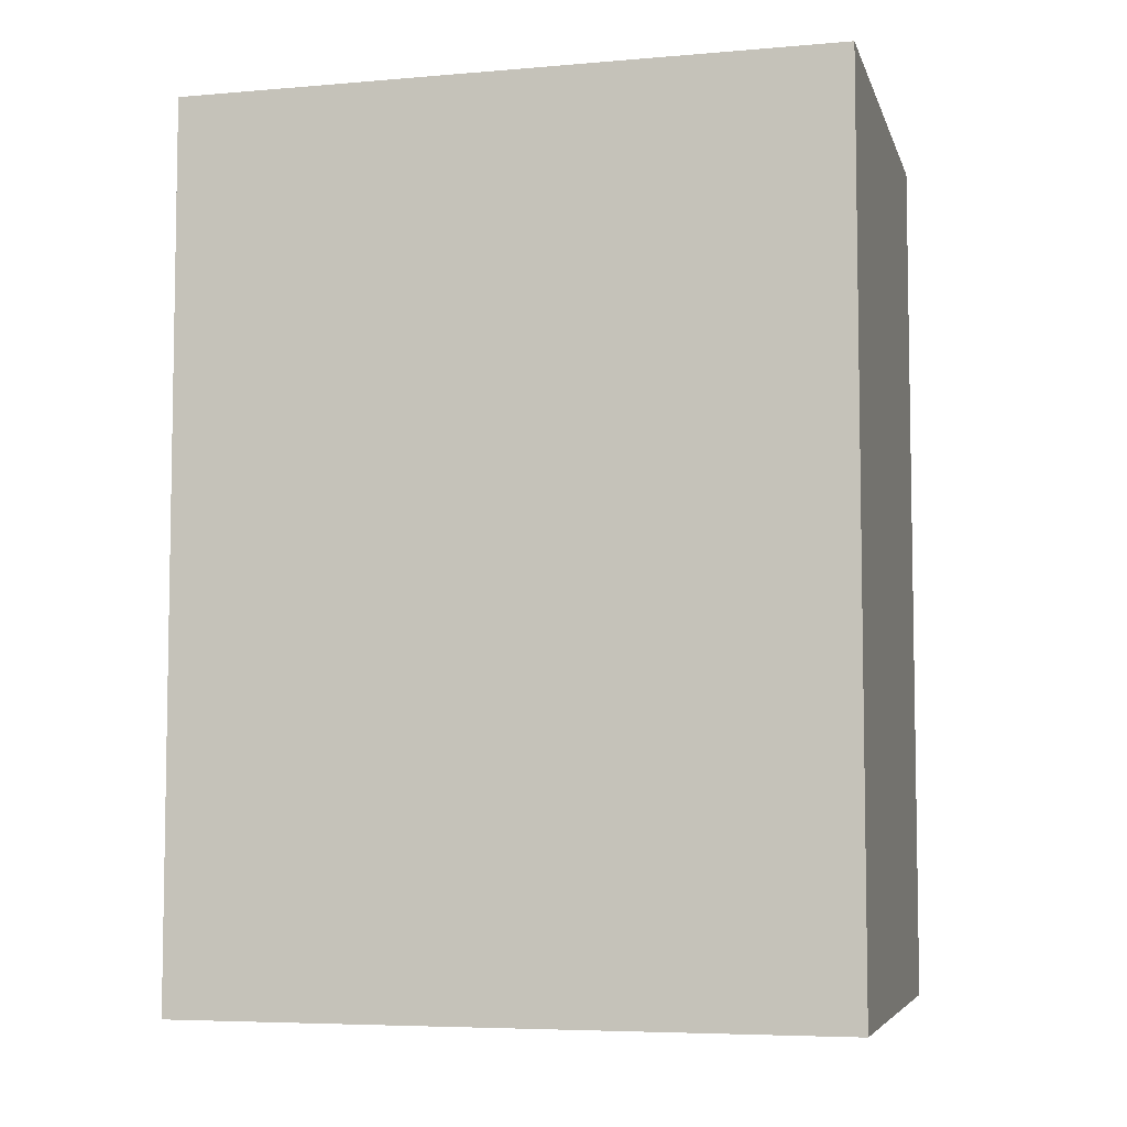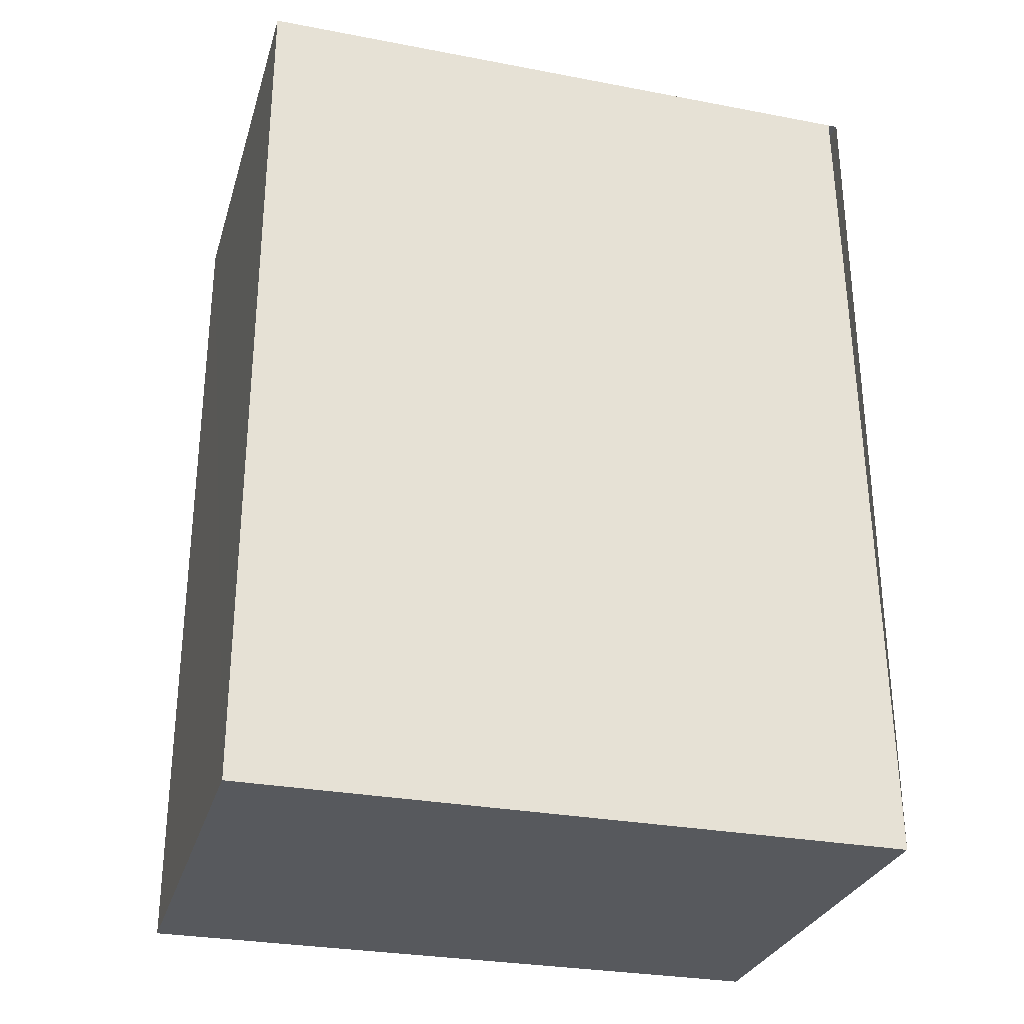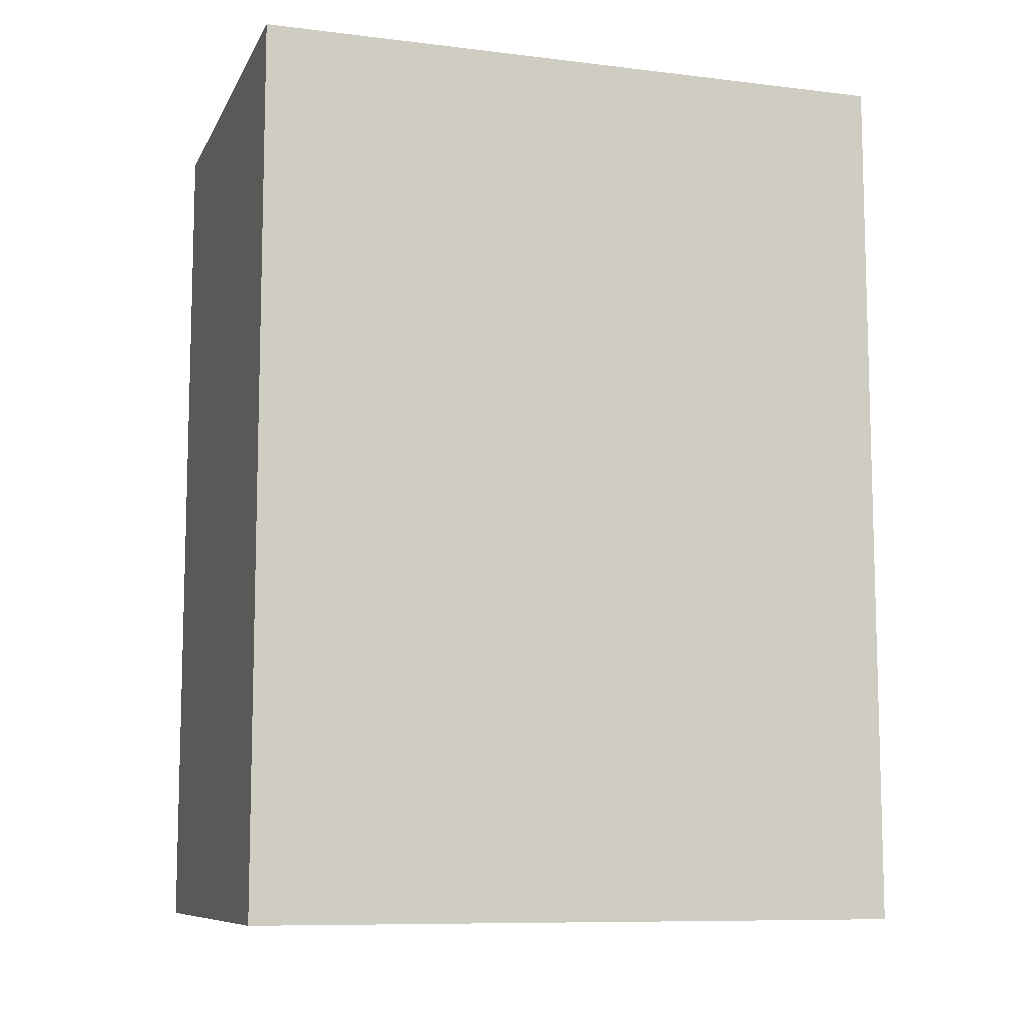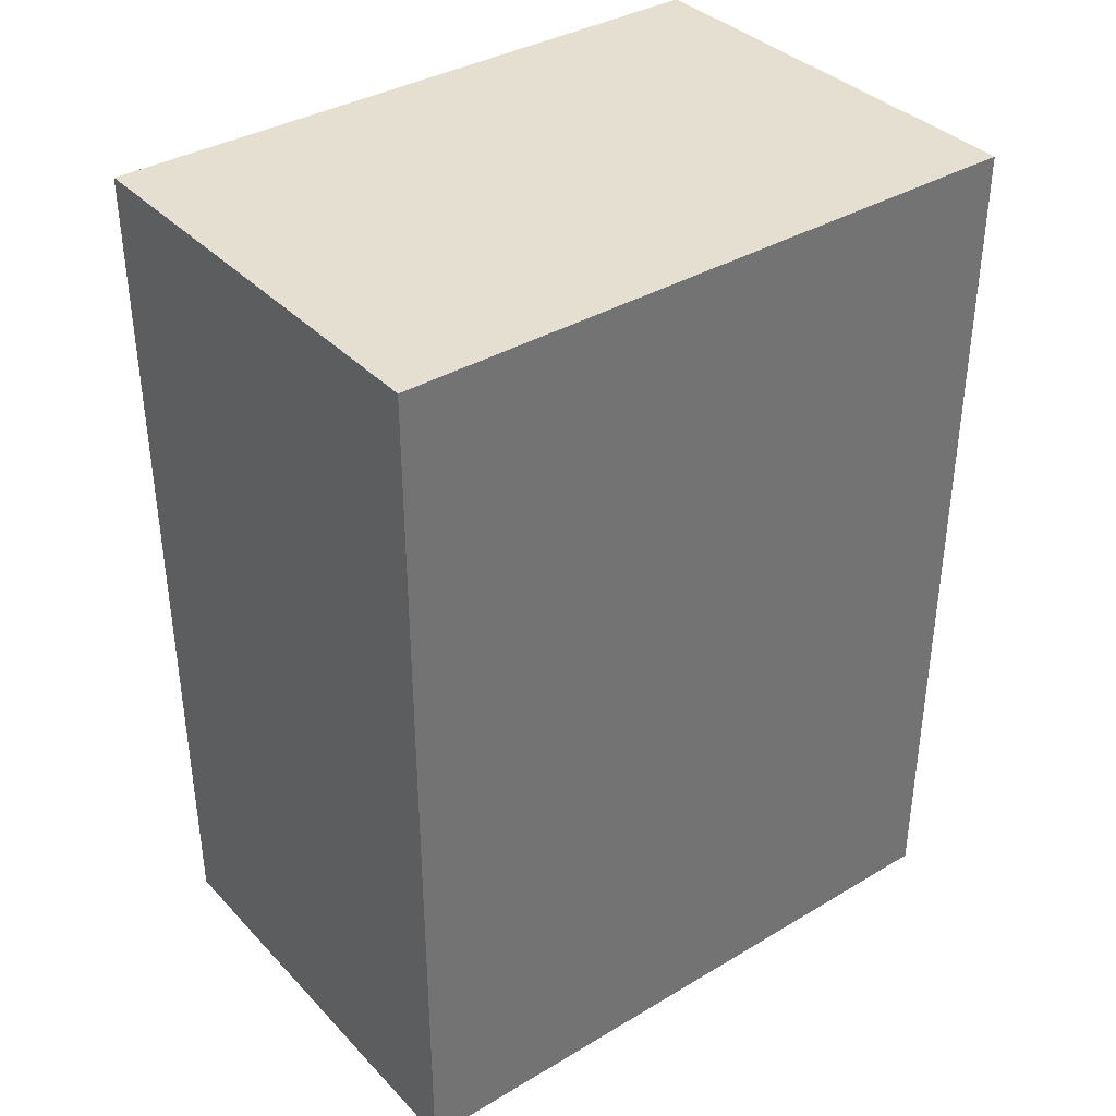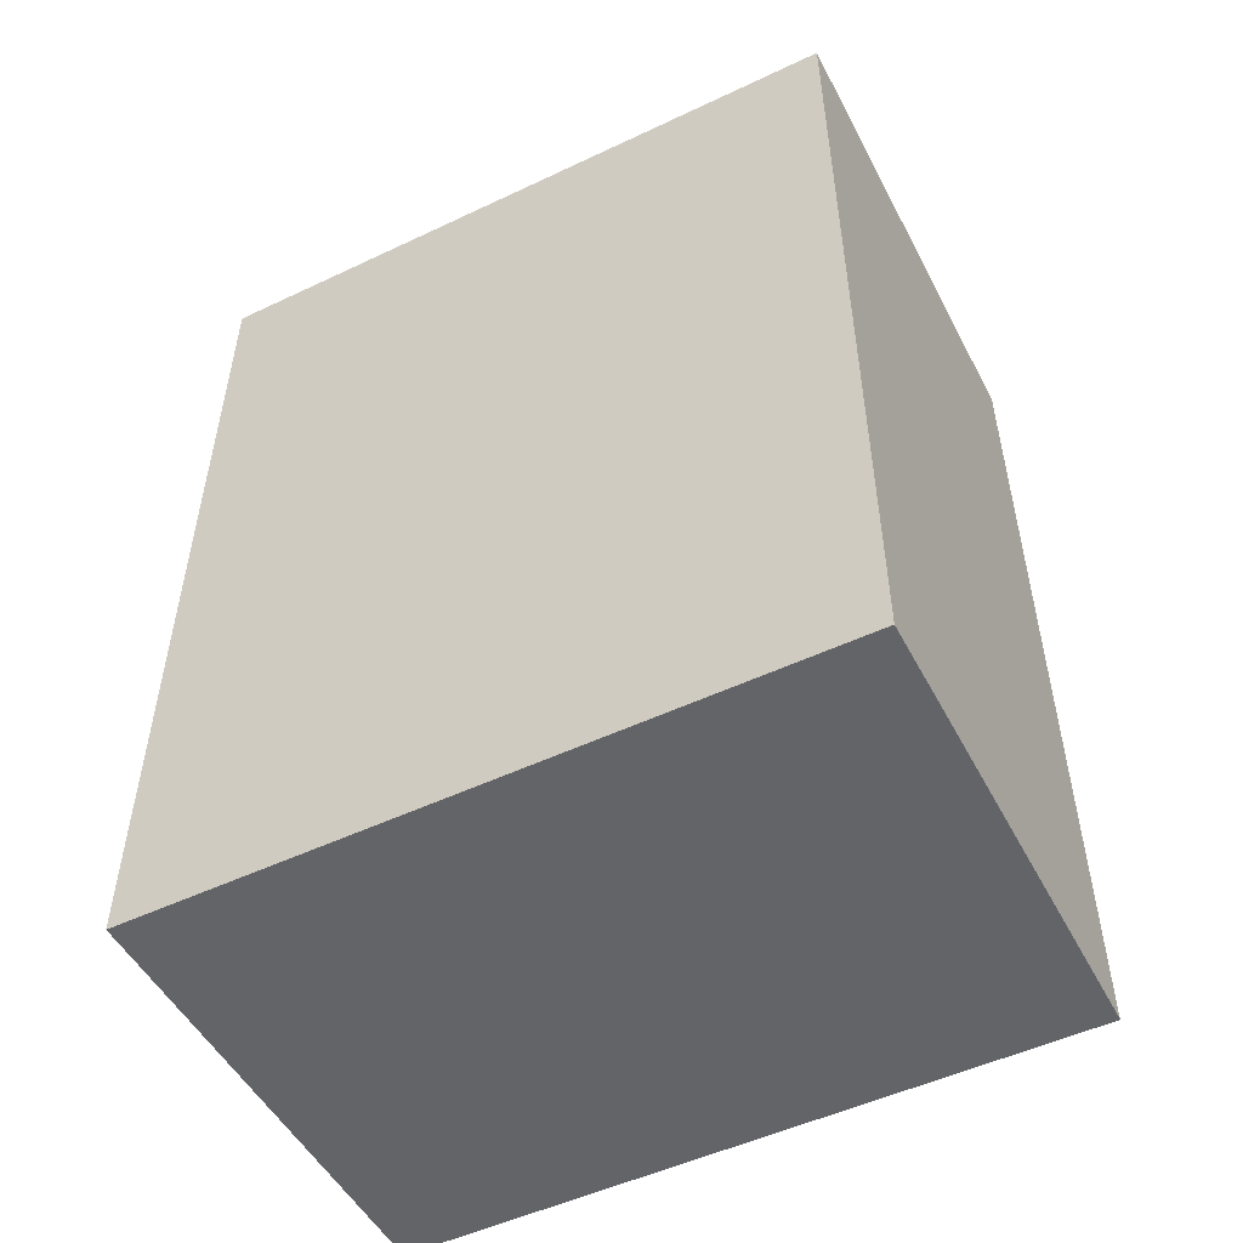
<metadata>
{"format":"obj","ext":"obj","renderer":"f3d","projection":"perspective","resolution":1024,"background":"white","views":[{"elev":-6.0,"azim":-75.6,"up":"+Y"},{"elev":-29.2,"azim":74.3,"up":"+Y"},{"elev":-9.4,"azim":-107.6,"up":"+Y"},{"elev":36.8,"azim":-127.5,"up":"+Y"},{"elev":-51.3,"azim":-62.8,"up":"+Y"}]}
</metadata>
<code>
o finger0_segment0
v 0.011 0.005 0.016
v 0.011 0.005 0.01599
v 0.011 0.005 0.01596
v 0.011 0.005 0.01592
v 0.011 0.005 0.01585
v 0.011 0.005 0.01577
v 0.011 0.005 0.01567
v 0.011 0.005 0.01555
v 0.011 0.005 0.01542
v 0.011 0.005 0.01527
v 0.011 0.005 0.0151
v 0.011 0.005 0.01492
v 0.011 0.005 0.01473
v 0.011 0.005 0.01452
v 0.011 0.005 0.01429
v 0.011 0.005 0.01406
v 0.011 0.005 0.0138
v 0.011 0.005 0.01354
v 0.011 0.005 0.01326
v 0.011 0.005 0.01297
v 0.011 0.005 0.01267
v 0.011 0.005 0.01236
v 0.011 0.005 0.01204
v 0.011 0.005 0.0117
v 0.011 0.005 0.01136
v 0.011 0.005 0.011
v 0.011 0.005 0.01064
v 0.011 0.005 0.01026
v 0.011 0.005 0.00988
v 0.011 0.005 0.00949
v 0.011 0.005 0.00909
v 0.011 0.005 0.00868
v 0.011 0.005 0.00827
v 0.011 0.005 0.00785
v 0.011 0.005 0.00742
v 0.011 0.005 0.00698
v 0.011 0.005 0.00654
v 0.011 0.005 0.0061
v 0.011 0.005 0.00565
v 0.011 0.005 0.00519
v 0.011 0.005 0.00474
v 0.011 0.005 0.00427
v 0.011 0.005 0.00381
v 0.011 0.005 0.00334
v 0.011 0.005 0.00287
v 0.011 0.005 0.00239
v 0.011 0.005 0.00192
v 0.011 0.005 0.00144
v 0.011 0.005 0.00096
v 0.011 0.005 0.00048
v 0.011 0.005 0
v 0.011 0.005 -0.00048
v 0.011 0.005 -0.00096
v 0.011 0.005 -0.00144
v 0.011 0.005 -0.00192
v 0.011 0.005 -0.00239
v 0.011 0.005 -0.00287
v 0.011 0.005 -0.00334
v 0.011 0.005 -0.00381
v 0.011 0.005 -0.00427
v 0.011 0.005 -0.00474
v 0.011 0.005 -0.00519
v 0.011 0.005 -0.00565
v 0.011 0.005 -0.0061
v 0.011 0.005 -0.00654
v 0.011 0.005 -0.00698
v 0.011 0.005 -0.00742
v 0.011 0.005 -0.00785
v 0.011 0.005 -0.00827
v 0.011 0.005 -0.00868
v 0.011 0.005 -0.00909
v 0.011 0.005 -0.00949
v 0.011 0.005 -0.00988
v 0.011 0.005 -0.01026
v 0.011 0.005 -0.01064
v 0.011 0.005 -0.011
v 0.011 0.005 -0.01136
v 0.011 0.005 -0.0117
v 0.011 0.005 -0.01204
v 0.011 0.005 -0.01236
v 0.011 0.005 -0.01267
v 0.011 0.005 -0.01297
v 0.011 0.005 -0.01326
v 0.011 0.005 -0.01354
v 0.011 0.005 -0.0138
v 0.011 0.005 -0.01406
v 0.011 0.005 -0.01429
v 0.011 0.005 -0.01452
v 0.011 0.005 -0.01473
v 0.011 0.005 -0.01492
v 0.011 0.005 -0.0151
v 0.011 0.005 -0.01527
v 0.011 0.005 -0.01542
v 0.011 0.005 -0.01555
v 0.011 0.005 -0.01567
v 0.011 0.005 -0.01577
v 0.011 0.005 -0.01585
v 0.011 0.005 -0.01592
v 0.011 0.005 -0.01596
v 0.011 0.005 -0.01599
v 0.011 0.005 -0.016
v 0.011 0.048 0.016
v 0.011 0.048 0.01552
v 0.011 0.048 0.01506
v 0.011 0.048 0.0146
v 0.011 0.048 0.01415
v 0.011 0.048 0.01372
v 0.011 0.048 0.01329
v 0.011 0.048 0.01286
v 0.011 0.048 0.01245
v 0.011 0.048 0.01205
v 0.011 0.048 0.01165
v 0.011 0.048 0.01126
v 0.011 0.048 0.01088
v 0.011 0.048 0.0105
v 0.011 0.048 0.01013
v 0.011 0.048 0.00977
v 0.011 0.048 0.00942
v 0.011 0.048 0.00907
v 0.011 0.048 0.00873
v 0.011 0.048 0.00839
v 0.011 0.048 0.00806
v 0.011 0.048 0.00774
v 0.011 0.048 0.00742
v 0.011 0.048 0.00711
v 0.011 0.048 0.0068
v 0.011 0.048 0.0065
v 0.011 0.048 0.0062
v 0.011 0.048 0.00591
v 0.011 0.048 0.00562
v 0.011 0.048 0.00534
v 0.011 0.048 0.00506
v 0.011 0.048 0.00478
v 0.011 0.048 0.00451
v 0.011 0.048 0.00424
v 0.011 0.048 0.00397
v 0.011 0.048 0.00371
v 0.011 0.048 0.00345
v 0.011 0.048 0.00319
v 0.011 0.048 0.00294
v 0.011 0.048 0.00268
v 0.011 0.048 0.00243
v 0.011 0.048 0.00218
v 0.011 0.048 0.00194
v 0.011 0.048 0.00169
v 0.011 0.048 0.00145
v 0.011 0.048 0.0012
v 0.011 0.048 0.00096
v 0.011 0.048 0.00072
v 0.011 0.048 0.00048
v 0.011 0.048 0.00024
v 0.011 0.048 0
v 0.011 0.048 -0.00024
v 0.011 0.048 -0.00048
v 0.011 0.048 -0.00072
v 0.011 0.048 -0.00096
v 0.011 0.048 -0.0012
v 0.011 0.048 -0.00145
v 0.011 0.048 -0.00169
v 0.011 0.048 -0.00194
v 0.011 0.048 -0.00218
v 0.011 0.048 -0.00243
v 0.011 0.048 -0.00268
v 0.011 0.048 -0.00294
v 0.011 0.048 -0.00319
v 0.011 0.048 -0.00345
v 0.011 0.048 -0.00371
v 0.011 0.048 -0.00397
v 0.011 0.048 -0.00424
v 0.011 0.048 -0.00451
v 0.011 0.048 -0.00478
v 0.011 0.048 -0.00506
v 0.011 0.048 -0.00534
v 0.011 0.048 -0.00562
v 0.011 0.048 -0.00591
v 0.011 0.048 -0.0062
v 0.011 0.048 -0.0065
v 0.011 0.048 -0.0068
v 0.011 0.048 -0.00711
v 0.011 0.048 -0.00742
v 0.011 0.048 -0.00774
v 0.011 0.048 -0.00806
v 0.011 0.048 -0.00839
v 0.011 0.048 -0.00873
v 0.011 0.048 -0.00907
v 0.011 0.048 -0.00942
v 0.011 0.048 -0.00977
v 0.011 0.048 -0.01013
v 0.011 0.048 -0.0105
v 0.011 0.048 -0.01088
v 0.011 0.048 -0.01126
v 0.011 0.048 -0.01165
v 0.011 0.048 -0.01205
v 0.011 0.048 -0.01245
v 0.011 0.048 -0.01286
v 0.011 0.048 -0.01329
v 0.011 0.048 -0.01372
v 0.011 0.048 -0.01415
v 0.011 0.048 -0.0146
v 0.011 0.048 -0.01506
v 0.011 0.048 -0.01552
v 0.011 0.048 -0.016
v -0.011 0.048 0.016
v -0.011 0.048 -0.016
v -0.011 0.005 -0.016
v -0.011 0.005 0.016
f 205 52 51
f 203 102 103
f 2 206 1
f 205 202 101
f 204 206 203
f 3 102 2
f 4 103 3
f 5 104 4
f 6 105 5
f 7 106 6
f 8 107 7
f 9 108 8
f 10 109 9
f 11 110 10
f 12 111 11
f 13 112 12
f 14 113 13
f 15 114 14
f 16 115 15
f 17 116 16
f 18 117 17
f 19 118 18
f 20 119 19
f 21 120 20
f 22 121 21
f 23 122 22
f 24 123 23
f 25 124 24
f 26 125 25
f 27 126 26
f 28 127 27
f 29 128 28
f 30 129 29
f 31 130 30
f 32 131 31
f 33 132 32
f 34 133 33
f 35 134 34
f 36 135 35
f 37 136 36
f 38 137 37
f 39 138 38
f 40 139 39
f 41 140 40
f 42 141 41
f 43 142 42
f 44 143 43
f 45 144 44
f 46 145 45
f 47 146 46
f 48 147 47
f 49 148 48
f 50 149 49
f 50 151 150
f 51 152 151
f 52 153 152
f 53 154 153
f 54 155 154
f 55 156 155
f 56 157 156
f 57 158 157
f 58 159 158
f 59 160 159
f 60 161 160
f 61 162 161
f 62 163 162
f 63 164 163
f 64 165 164
f 65 166 165
f 66 167 166
f 67 168 167
f 68 169 168
f 69 170 169
f 70 171 170
f 71 172 171
f 72 173 172
f 73 174 173
f 74 175 174
f 75 176 175
f 76 177 176
f 77 178 177
f 78 179 178
f 79 180 179
f 80 181 180
f 81 182 181
f 82 183 182
f 83 184 183
f 84 185 184
f 85 186 185
f 86 187 186
f 87 188 187
f 88 189 188
f 89 190 189
f 90 191 190
f 91 192 191
f 92 193 192
f 93 194 193
f 94 195 194
f 95 196 195
f 96 197 196
f 97 198 197
f 98 199 198
f 99 200 199
f 100 201 200
f 102 201 101
f 205 101 100
f 99 98 205
f 98 97 205
f 205 100 99
f 1 206 2
f 206 205 51
f 2 206 3
f 4 3 206
f 4 206 5
f 96 95 205
f 95 94 205
f 205 97 96
f 5 206 6
f 7 6 206
f 7 206 8
f 93 92 205
f 92 91 205
f 205 94 93
f 8 206 9
f 10 9 206
f 10 206 11
f 90 89 205
f 89 88 205
f 205 91 90
f 11 206 12
f 13 12 206
f 13 206 14
f 87 86 205
f 86 85 205
f 205 88 87
f 14 206 15
f 16 15 206
f 16 206 17
f 84 83 205
f 83 82 205
f 205 85 84
f 17 206 18
f 19 18 206
f 19 206 20
f 81 80 205
f 80 79 205
f 205 82 81
f 20 206 21
f 22 21 206
f 22 206 23
f 78 77 205
f 77 76 205
f 205 79 78
f 23 206 24
f 25 24 206
f 25 206 26
f 75 74 205
f 74 73 205
f 205 76 75
f 26 206 27
f 28 27 206
f 28 206 29
f 72 71 205
f 71 70 205
f 205 73 72
f 29 206 30
f 31 30 206
f 31 206 32
f 69 68 205
f 68 67 205
f 205 70 69
f 32 206 33
f 34 33 206
f 34 206 35
f 66 65 205
f 65 64 205
f 205 67 66
f 35 206 36
f 37 36 206
f 37 206 38
f 63 62 205
f 62 61 205
f 205 64 63
f 38 206 39
f 40 39 206
f 40 206 41
f 60 59 205
f 59 58 205
f 205 61 60
f 41 206 42
f 43 42 206
f 43 206 44
f 57 56 205
f 56 55 205
f 205 58 57
f 44 206 45
f 46 45 206
f 46 206 47
f 54 53 205
f 53 52 205
f 205 55 54
f 47 206 48
f 49 48 206
f 49 206 50
f 51 50 206
f 203 2 102
f 2 3 102
f 3 4 102
f 4 5 102
f 5 6 102
f 202 204 201
f 204 203 124
f 201 204 200
f 199 200 204
f 199 204 198
f 7 8 102
f 8 9 102
f 7 102 6
f 198 204 197
f 196 197 204
f 196 204 195
f 10 11 102
f 11 12 102
f 10 102 9
f 192 204 191
f 194 195 204
f 192 193 204
f 193 194 204
f 189 190 204
f 190 191 204
f 188 189 204
f 12 13 102
f 13 14 102
f 15 16 102
f 16 17 102
f 15 102 14
f 187 204 186
f 187 188 204
f 184 185 204
f 185 186 204
f 184 204 183
f 17 18 102
f 18 19 102
f 183 204 182
f 181 182 204
f 181 204 180
f 180 204 179
f 19 20 102
f 20 21 102
f 21 22 102
f 22 23 102
f 23 24 102
f 24 25 102
f 25 26 102
f 26 27 102
f 28 29 102
f 29 30 102
f 28 102 27
f 179 204 178
f 177 178 204
f 177 204 176
f 30 31 102
f 31 32 102
f 32 33 102
f 33 34 102
f 34 35 102
f 35 36 102
f 36 37 102
f 37 38 102
f 174 204 173
f 175 176 204
f 172 173 204
f 174 175 204
f 39 40 102
f 40 41 102
f 39 102 38
f 170 204 169
f 171 172 204
f 168 169 204
f 168 204 167
f 170 171 204
f 41 42 102
f 43 44 102
f 44 45 102
f 43 102 42
f 166 167 204
f 166 204 165
f 45 46 102
f 46 47 102
f 165 204 164
f 164 204 163
f 47 48 102
f 48 49 102
f 50 51 102
f 51 52 102
f 50 102 49
f 163 204 162
f 162 204 161
f 160 161 204
f 157 158 204
f 158 159 204
f 157 204 156
f 159 160 204
f 52 53 102
f 54 55 102
f 55 56 102
f 54 102 53
f 56 57 102
f 57 58 102
f 58 59 102
f 59 60 102
f 61 62 102
f 62 63 102
f 61 102 60
f 155 156 204
f 155 204 154
f 63 64 102
f 64 65 102
f 65 66 102
f 66 67 102
f 68 69 102
f 69 70 102
f 68 102 67
f 154 204 153
f 153 204 152
f 150 151 204
f 151 152 204
f 150 204 149
f 149 204 148
f 70 71 102
f 71 72 102
f 148 204 147
f 147 204 146
f 145 146 204
f 145 204 144
f 142 143 204
f 143 144 204
f 142 204 141
f 73 74 102
f 74 75 102
f 73 102 72
f 141 204 140
f 139 140 204
f 139 204 138
f 136 137 204
f 137 138 204
f 134 135 204
f 135 136 204
f 132 133 204
f 133 134 204
f 129 130 204
f 130 131 204
f 131 132 204
f 127 128 204
f 128 129 204
f 125 126 204
f 126 127 204
f 123 124 203
f 124 125 204
f 121 122 203
f 122 123 203
f 118 119 203
f 119 120 203
f 120 121 203
f 76 77 102
f 77 78 102
f 76 102 75
f 78 79 102
f 79 80 102
f 80 81 102
f 81 82 102
f 82 83 102
f 83 84 102
f 85 86 102
f 86 87 102
f 84 85 102
f 87 88 102
f 88 89 102
f 89 90 102
f 90 91 102
f 91 92 102
f 117 118 203
f 92 93 102
f 93 94 102
f 94 95 102
f 96 97 102
f 97 98 102
f 95 96 102
f 98 99 102
f 99 100 102
f 100 101 102
f 116 117 203
f 114 115 203
f 115 116 203
f 112 113 203
f 113 114 203
f 110 111 203
f 111 112 203
f 108 109 203
f 109 110 203
f 105 106 203
f 106 107 203
f 104 105 203
f 107 108 203
f 103 104 203
f 2 203 206
f 205 204 202
f 204 205 206
f 3 103 102
f 4 104 103
f 5 105 104
f 6 106 105
f 7 107 106
f 8 108 107
f 9 109 108
f 10 110 109
f 11 111 110
f 12 112 111
f 13 113 112
f 14 114 113
f 15 115 114
f 16 116 115
f 17 117 116
f 18 118 117
f 19 119 118
f 20 120 119
f 21 121 120
f 22 122 121
f 23 123 122
f 24 124 123
f 25 125 124
f 26 126 125
f 27 127 126
f 28 128 127
f 29 129 128
f 30 130 129
f 31 131 130
f 32 132 131
f 33 133 132
f 34 134 133
f 35 135 134
f 36 136 135
f 37 137 136
f 38 138 137
f 39 139 138
f 40 140 139
f 41 141 140
f 42 142 141
f 43 143 142
f 44 144 143
f 45 145 144
f 46 146 145
f 47 147 146
f 48 148 147
f 49 149 148
f 50 150 149
f 50 51 151
f 51 52 152
f 52 53 153
f 53 54 154
f 54 55 155
f 55 56 156
f 56 57 157
f 57 58 158
f 58 59 159
f 59 60 160
f 60 61 161
f 61 62 162
f 62 63 163
f 63 64 164
f 64 65 165
f 65 66 166
f 66 67 167
f 67 68 168
f 68 69 169
f 69 70 170
f 70 71 171
f 71 72 172
f 72 73 173
f 73 74 174
f 74 75 175
f 75 76 176
f 76 77 177
f 77 78 178
f 78 79 179
f 79 80 180
f 80 81 181
f 81 82 182
f 82 83 183
f 83 84 184
f 84 85 185
f 85 86 186
f 86 87 187
f 87 88 188
f 88 89 189
f 89 90 190
f 90 91 191
f 91 92 192
f 92 93 193
f 93 94 194
f 94 95 195
f 95 96 196
f 96 97 197
f 97 98 198
f 98 99 199
f 99 100 200
f 100 101 201
f 102 202 201

</code>
